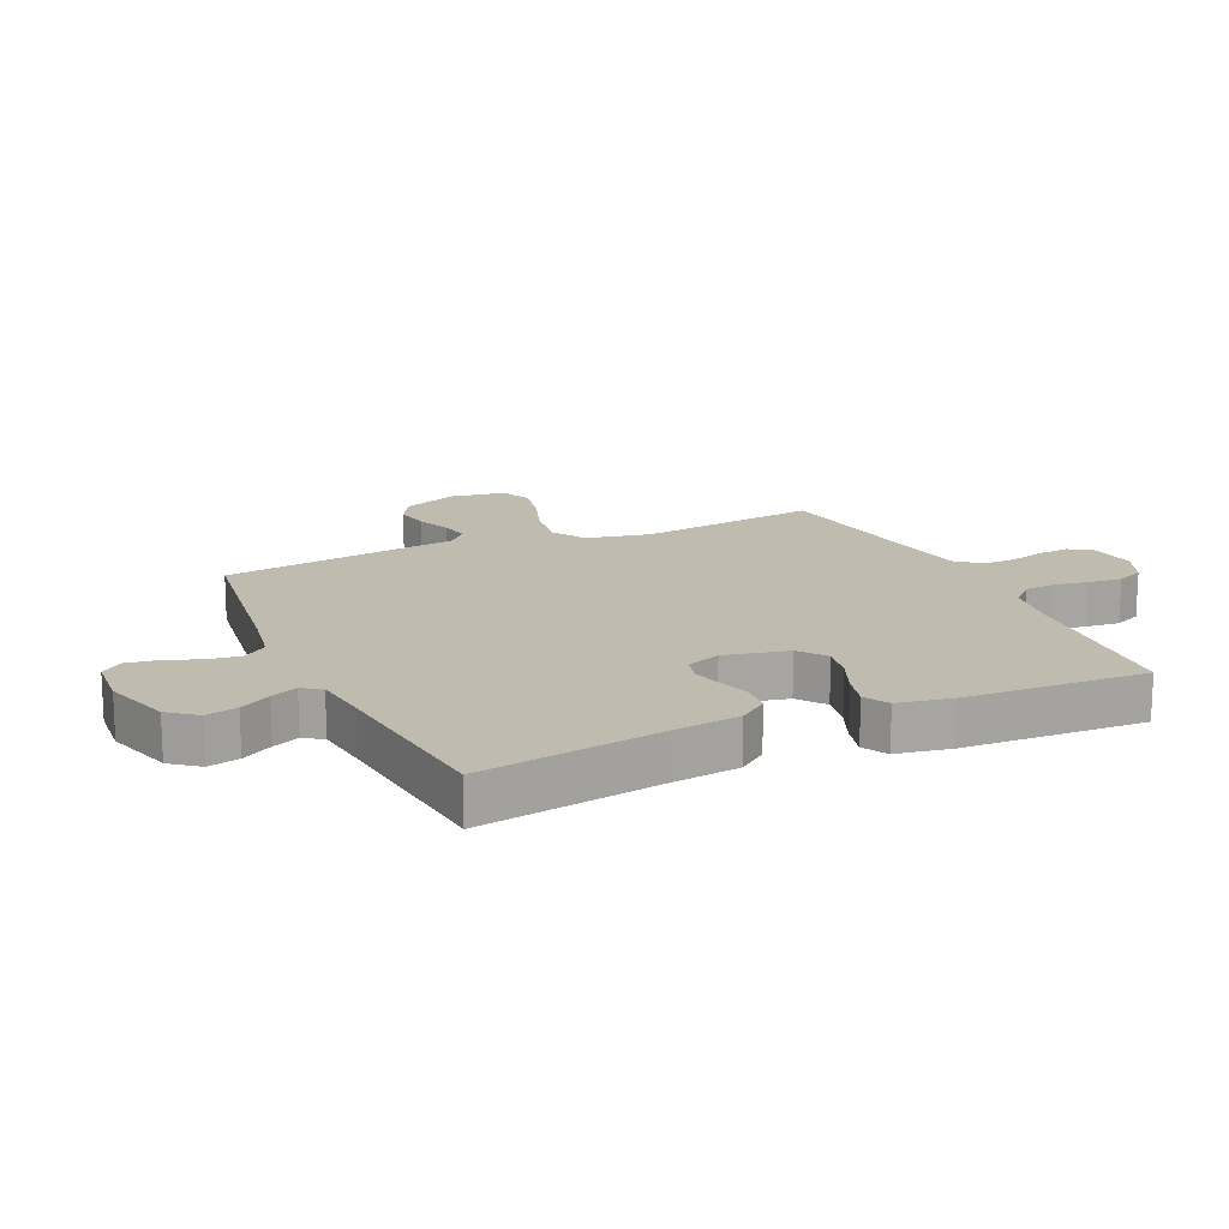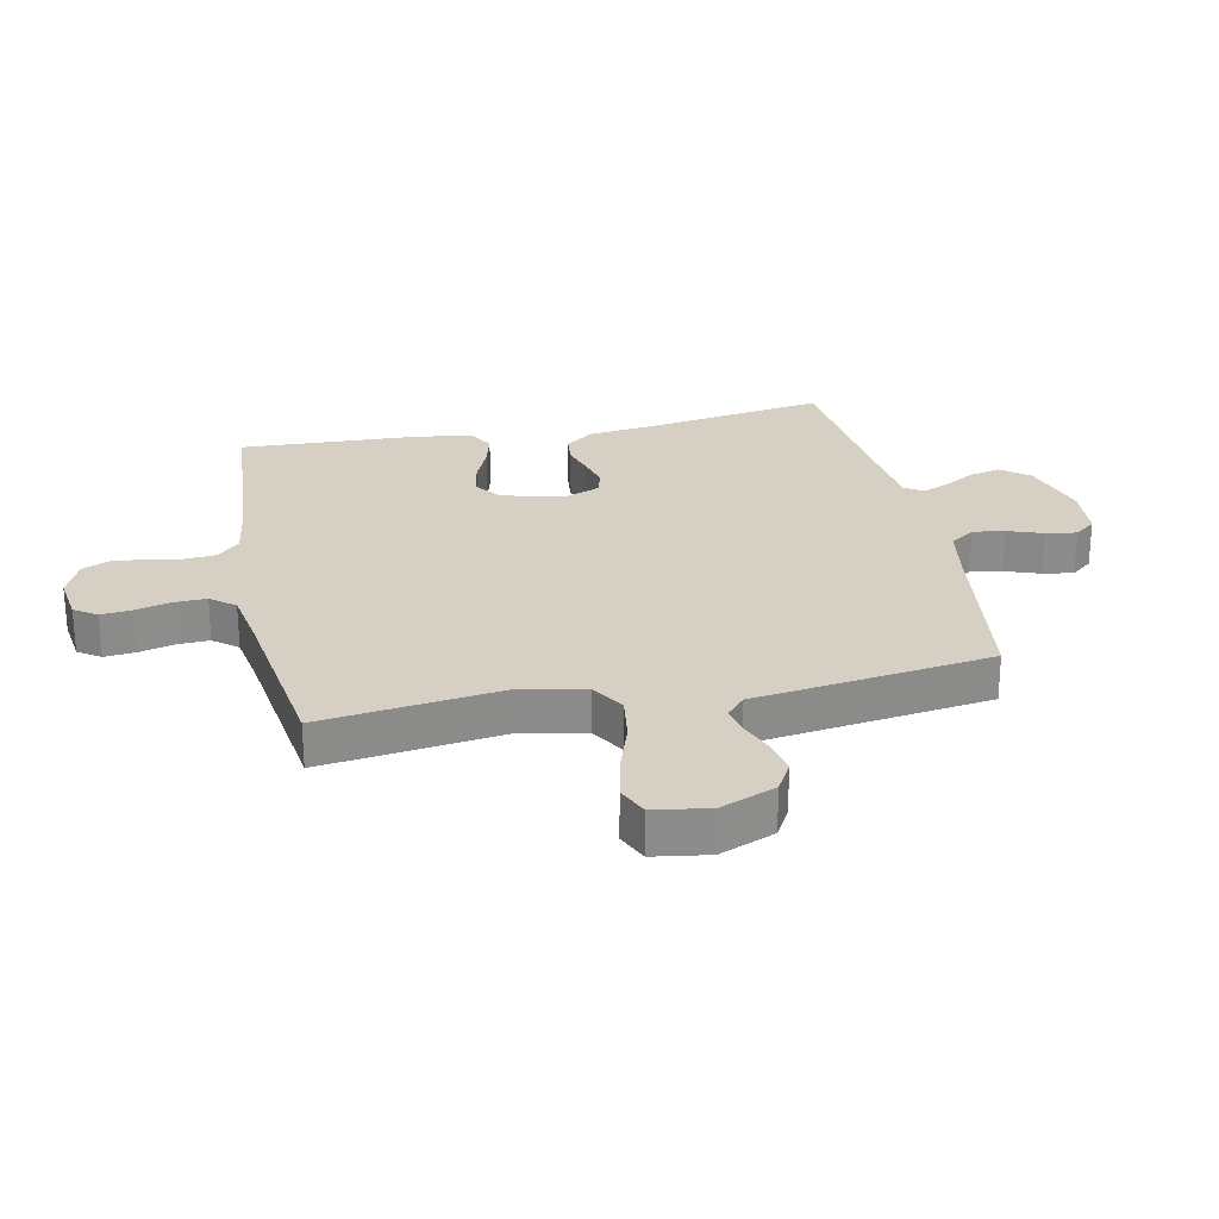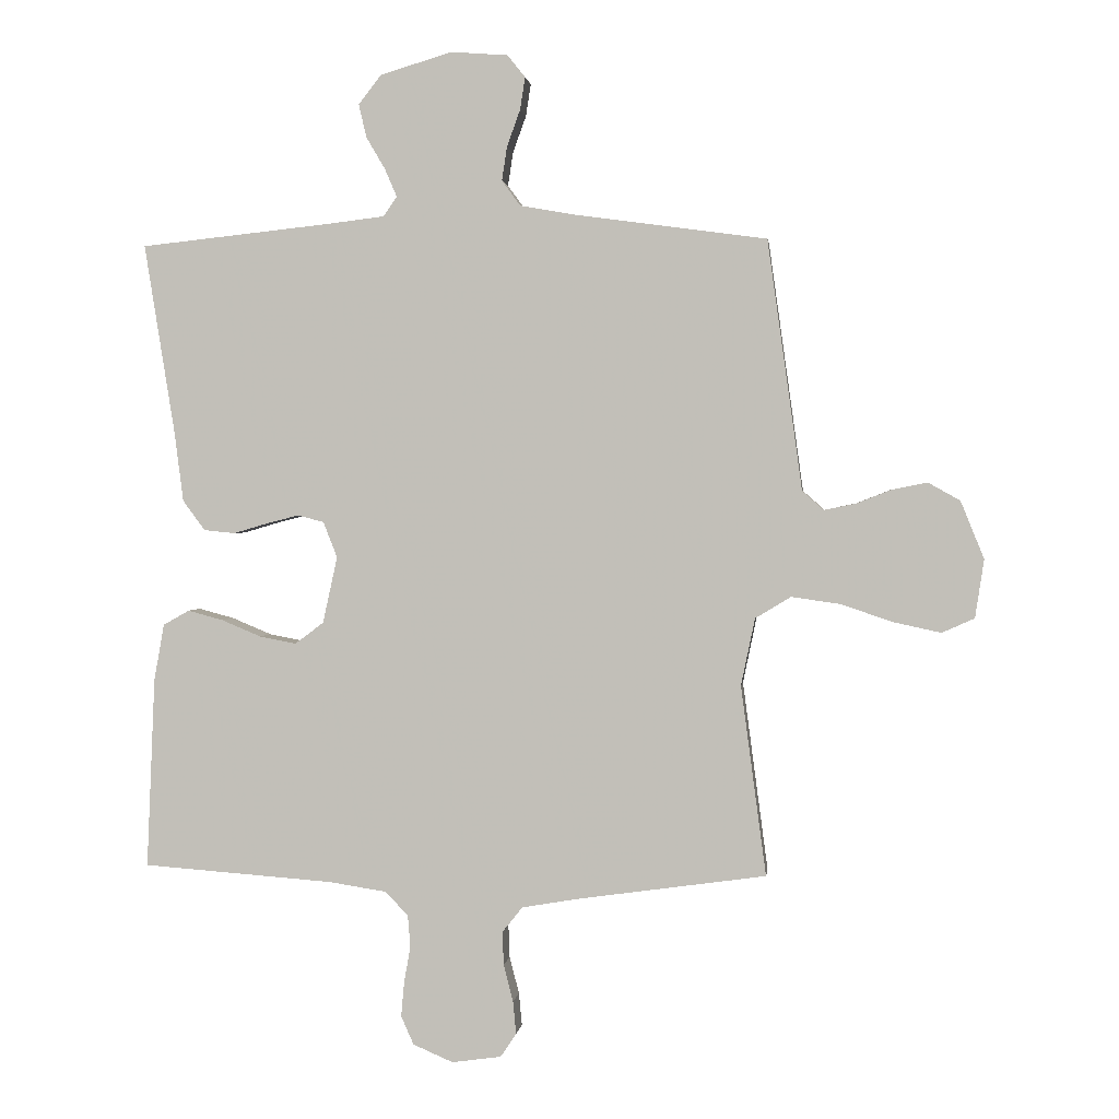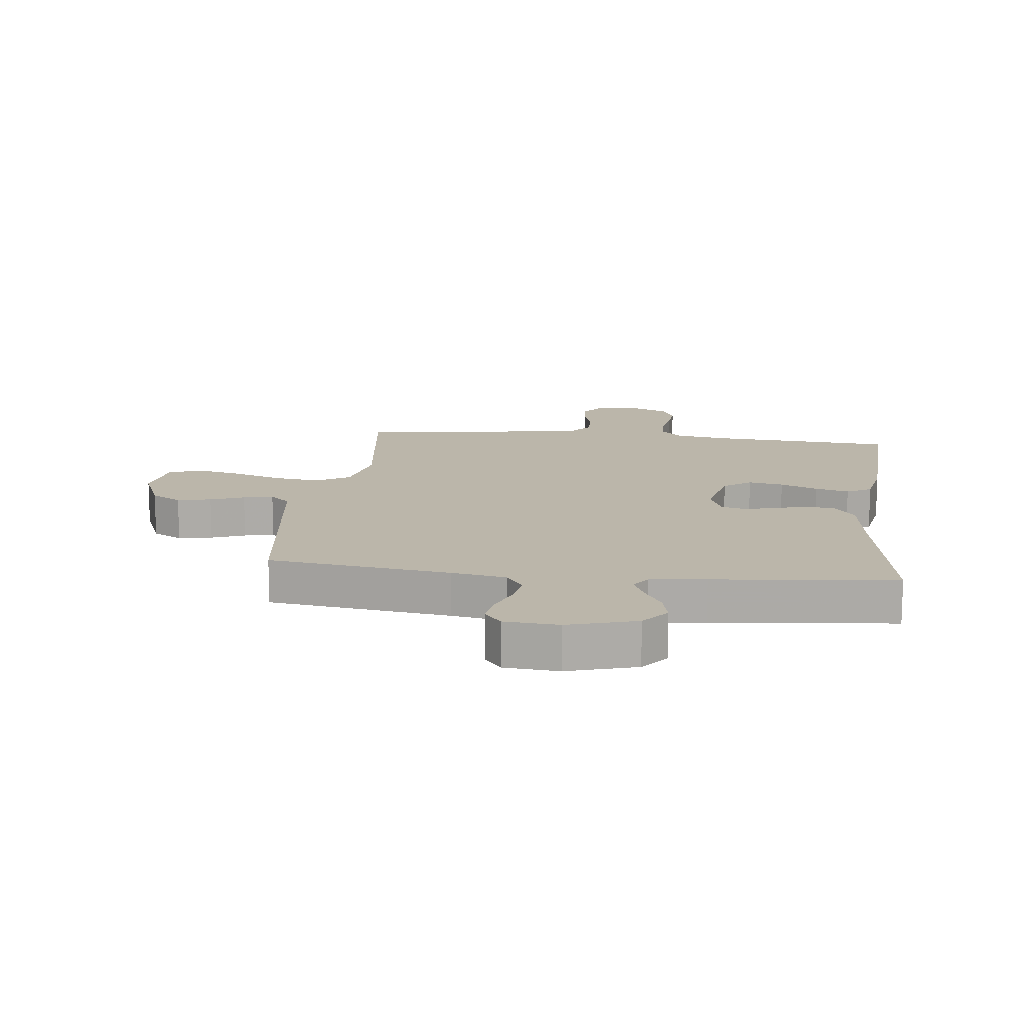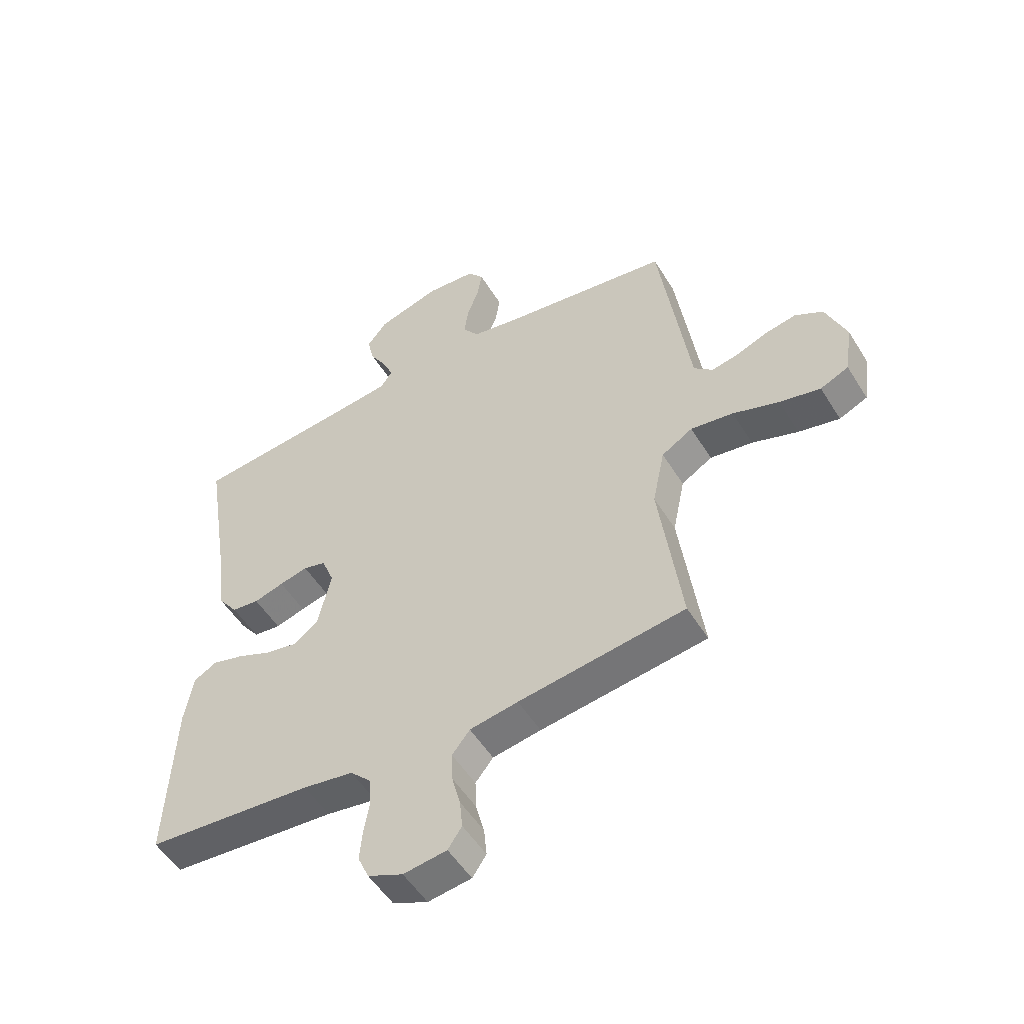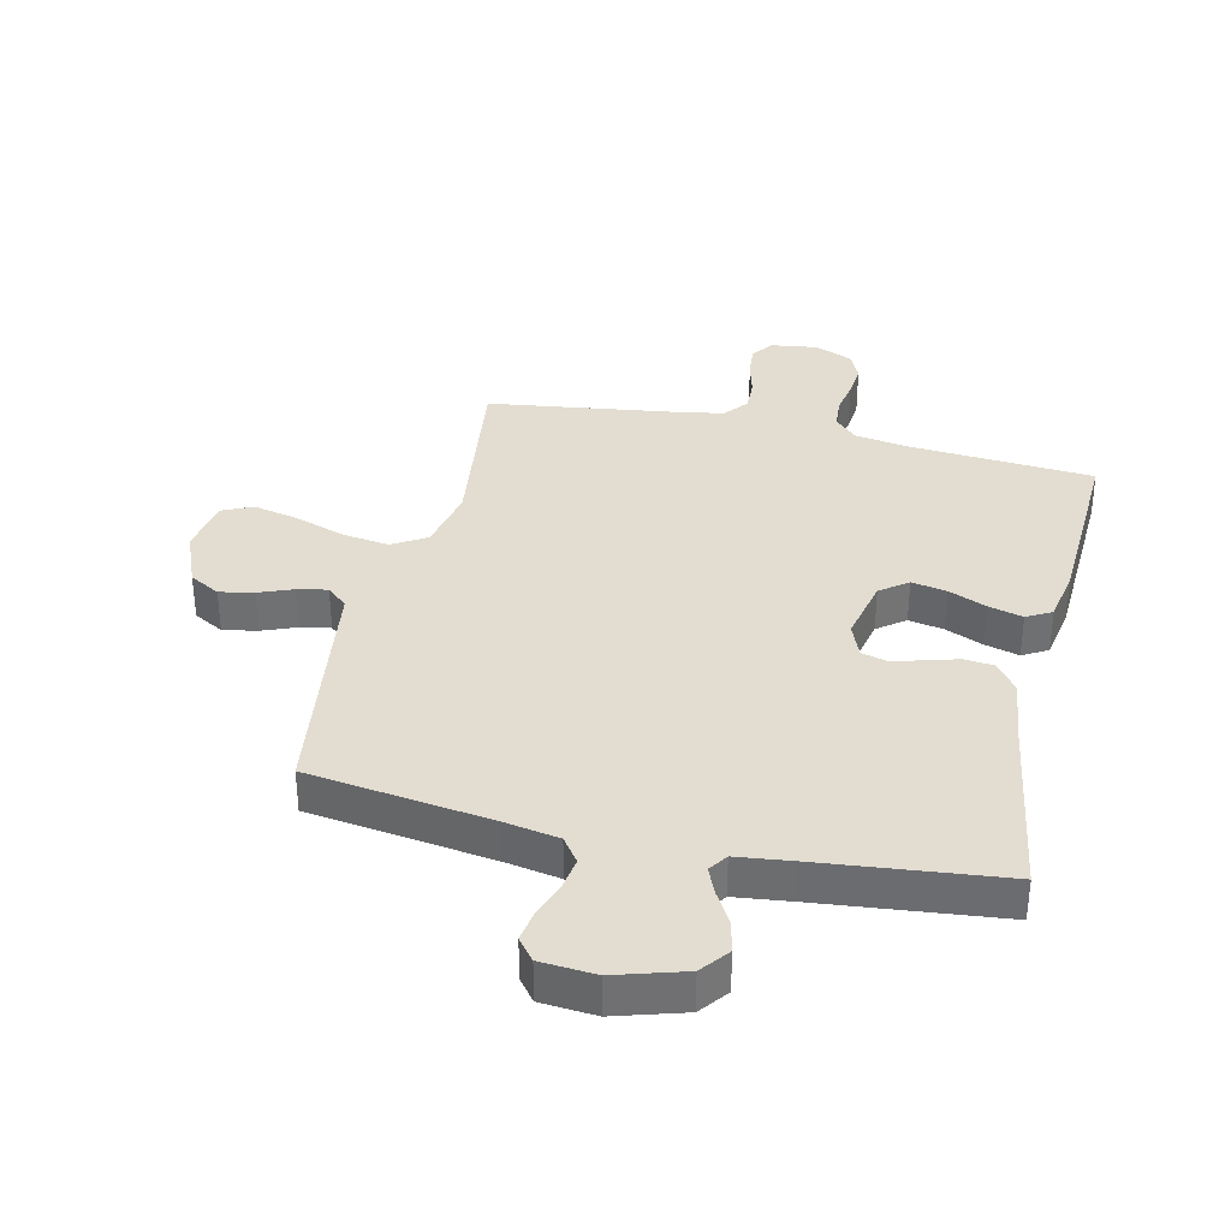
<metadata>
{"format":"obj","ext":"obj","renderer":"f3d","projection":"perspective","resolution":1024,"background":"white","views":[{"elev":16.1,"azim":65.6,"up":"+Y"},{"elev":26.0,"azim":-101.7,"up":"+Y"},{"elev":1.5,"azim":-173.2,"up":"+Z"},{"elev":13.9,"azim":6.8,"up":"+Y"},{"elev":-52.1,"azim":-149.1,"up":"+Z"},{"elev":35.3,"azim":13.0,"up":"+Y"}]}
</metadata>
<code>
v -0.5 0.07 -0.5
v -0.46 0.07 -0.2
v -0.482 0.07 -0.094
v -0.538 0.07 -0.06
v -0.615 0.07 -0.071
v -0.698 0.07 -0.099
v -0.772 0.07 -0.115
v -0.823 0.07 -0.092
v -0.837 0.07 0
v -0.8 0.07 0.091
v -0.75 0.07 0.119
v -0.694 0.07 0.108
v -0.638 0.07 0.086
v -0.589 0.07 0.076
v -0.555 0.07 0.106
v -0.542 0.07 0.2
v -0.5 0.07 0.5
v -0.2 0.07 0.541
v -0.11 0.07 0.557
v -0.081 0.07 0.597
v -0.089 0.07 0.65
v -0.11 0.07 0.708
v -0.118 0.07 0.759
v -0.09 0.07 0.794
v 0 0.07 0.801
v 0.113 0.07 0.767
v 0.149 0.07 0.721
v 0.137 0.07 0.669
v 0.107 0.07 0.618
v 0.088 0.07 0.574
v 0.109 0.07 0.543
v 0.2 0.07 0.532
v 0.5 0.07 0.5
v 0.452 0.07 0.2
v 0.438 0.07 0.09
v 0.403 0.07 0.043
v 0.354 0.07 0.038
v 0.3 0.07 0.054
v 0.249 0.07 0.067
v 0.208 0.07 0.056
v 0.186 0.07 0
v 0.209 0.07 -0.105
v 0.254 0.07 -0.139
v 0.312 0.07 -0.128
v 0.374 0.07 -0.102
v 0.43 0.07 -0.087
v 0.471 0.07 -0.11
v 0.487 0.07 -0.2
v 0.5 0.07 -0.5
v 0.2 0.07 -0.522
v 0.109 0.07 -0.536
v 0.072 0.07 -0.573
v 0.068 0.07 -0.624
v 0.078 0.07 -0.681
v 0.083 0.07 -0.736
v 0.063 0.07 -0.781
v 0 0.07 -0.808
v -0.078 0.07 -0.797
v -0.103 0.07 -0.76
v -0.098 0.07 -0.708
v -0.083 0.07 -0.65
v -0.081 0.07 -0.597
v -0.113 0.07 -0.557
v -0.2 0.07 -0.542
v -0.5 0 -0.5
v -0.46 0 -0.2
v -0.482 0 -0.094
v -0.538 0 -0.06
v -0.615 0 -0.071
v -0.698 0 -0.099
v -0.772 0 -0.115
v -0.823 0 -0.092
v -0.837 0 0
v -0.8 0 0.091
v -0.75 0 0.119
v -0.694 0 0.108
v -0.638 0 0.086
v -0.589 0 0.076
v -0.555 0 0.106
v -0.542 0 0.2
v -0.5 0 0.5
v -0.2 0 0.541
v -0.11 0 0.557
v -0.081 0 0.597
v -0.089 0 0.65
v -0.11 0 0.708
v -0.118 0 0.759
v -0.09 0 0.794
v 0 0 0.801
v 0.113 0 0.767
v 0.149 0 0.721
v 0.137 0 0.669
v 0.107 0 0.618
v 0.088 0 0.574
v 0.109 0 0.543
v 0.2 0 0.532
v 0.5 0 0.5
v 0.452 0 0.2
v 0.438 0 0.09
v 0.403 0 0.043
v 0.354 0 0.038
v 0.3 0 0.054
v 0.249 0 0.067
v 0.208 0 0.056
v 0.186 0 0
v 0.209 0 -0.105
v 0.254 0 -0.139
v 0.312 0 -0.128
v 0.374 0 -0.102
v 0.43 0 -0.087
v 0.471 0 -0.11
v 0.487 0 -0.2
v 0.5 0 -0.5
v 0.2 0 -0.522
v 0.109 0 -0.536
v 0.072 0 -0.573
v 0.068 0 -0.624
v 0.078 0 -0.681
v 0.083 0 -0.736
v 0.063 0 -0.781
v 0 0 -0.808
v -0.078 0 -0.797
v -0.103 0 -0.76
v -0.098 0 -0.708
v -0.083 0 -0.65
v -0.081 0 -0.597
v -0.113 0 -0.557
v -0.2 0 -0.542
f 58 59 60 61
f 58 61 62
f 57 58 62
f 56 57 62
f 53 54 55 56
f 53 56 62
f 52 53 62 63
f 47 48 49 50
f 47 50 51
f 44 45 46 47
f 43 44 47 51
f 42 43 51 52
f 35 36 37 38
f 34 35 38 39
f 32 33 34 39
f 31 32 39 40
f 26 27 28 29
f 26 29 30
f 25 26 30
f 24 25 30
f 21 22 23 24
f 20 21 24 30
f 19 20 30 31
f 15 16 17 18
f 15 18 19 31
f 10 11 12 13
f 10 13 14
f 9 10 14
f 8 9 14
f 5 6 7 8
f 4 5 8 14
f 3 4 14 15
f 64 1 2
f 64 2 3
f 41 42 52 63
f 40 41 63 64
f 31 40 64
f 3 15 31 64
f 125 124 123 122
f 126 125 122
f 126 122 121
f 126 121 120
f 120 119 118 117
f 126 120 117
f 127 126 117 116
f 114 113 112 111
f 115 114 111
f 111 110 109 108
f 115 111 108 107
f 116 115 107 106
f 102 101 100 99
f 103 102 99 98
f 103 98 97 96
f 104 103 96 95
f 93 92 91 90
f 94 93 90
f 94 90 89
f 94 89 88
f 88 87 86 85
f 94 88 85 84
f 95 94 84 83
f 82 81 80 79
f 95 83 82 79
f 77 76 75 74
f 78 77 74
f 78 74 73
f 78 73 72
f 72 71 70 69
f 78 72 69 68
f 79 78 68 67
f 66 65 128
f 67 66 128
f 127 116 106 105
f 128 127 105 104
f 128 104 95
f 128 95 79 67
f 1 65 66 2
f 2 66 67 3
f 3 67 68 4
f 4 68 69 5
f 5 69 70 6
f 6 70 71 7
f 7 71 72 8
f 8 72 73 9
f 9 73 74 10
f 10 74 75 11
f 11 75 76 12
f 12 76 77 13
f 13 77 78 14
f 14 78 79 15
f 15 79 80 16
f 16 80 81 17
f 17 81 82 18
f 18 82 83 19
f 19 83 84 20
f 20 84 85 21
f 21 85 86 22
f 22 86 87 23
f 23 87 88 24
f 24 88 89 25
f 25 89 90 26
f 26 90 91 27
f 27 91 92 28
f 28 92 93 29
f 29 93 94 30
f 30 94 95 31
f 31 95 96 32
f 32 96 97 33
f 33 97 98 34
f 34 98 99 35
f 35 99 100 36
f 36 100 101 37
f 37 101 102 38
f 38 102 103 39
f 39 103 104 40
f 40 104 105 41
f 41 105 106 42
f 42 106 107 43
f 43 107 108 44
f 44 108 109 45
f 45 109 110 46
f 46 110 111 47
f 47 111 112 48
f 48 112 113 49
f 49 113 114 50
f 50 114 115 51
f 51 115 116 52
f 52 116 117 53
f 53 117 118 54
f 54 118 119 55
f 55 119 120 56
f 56 120 121 57
f 57 121 122 58
f 58 122 123 59
f 59 123 124 60
f 60 124 125 61
f 61 125 126 62
f 62 126 127 63
f 63 127 128 64
f 64 128 65 1

</code>
